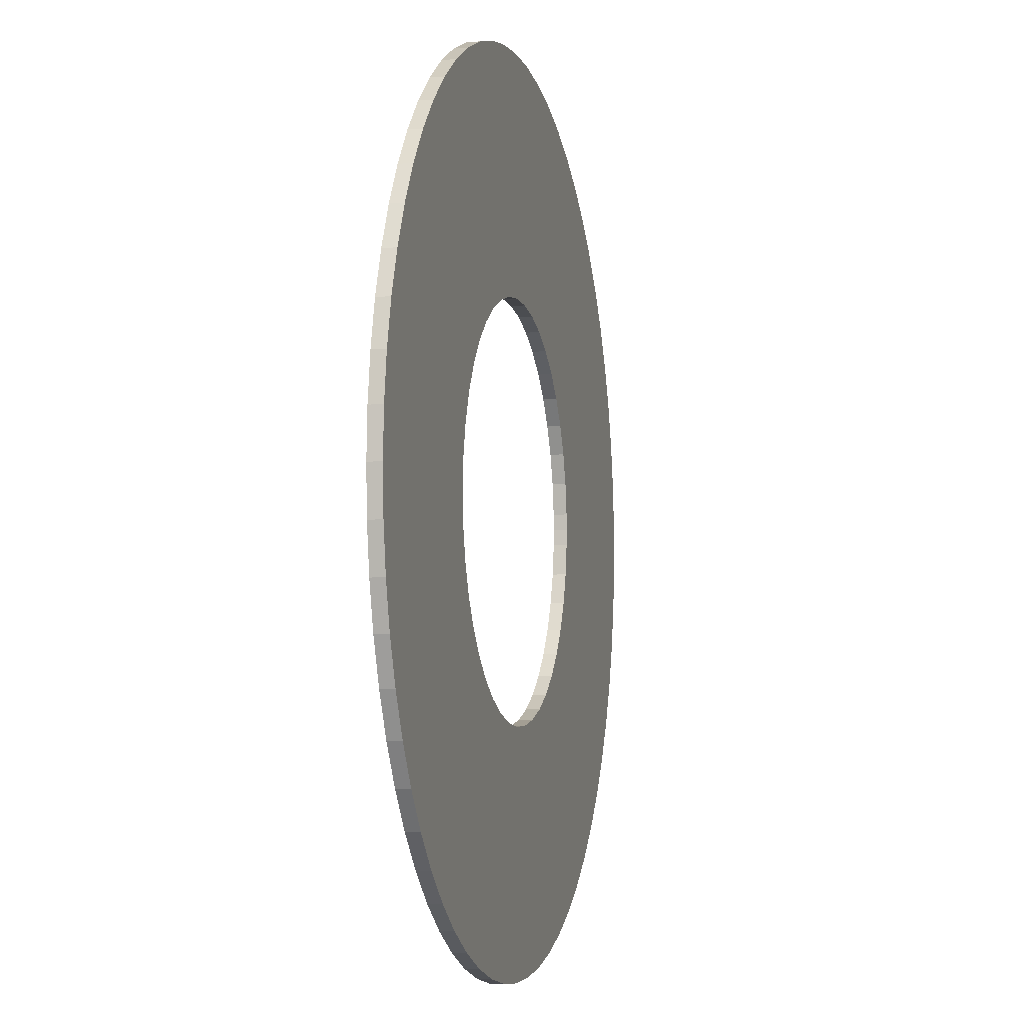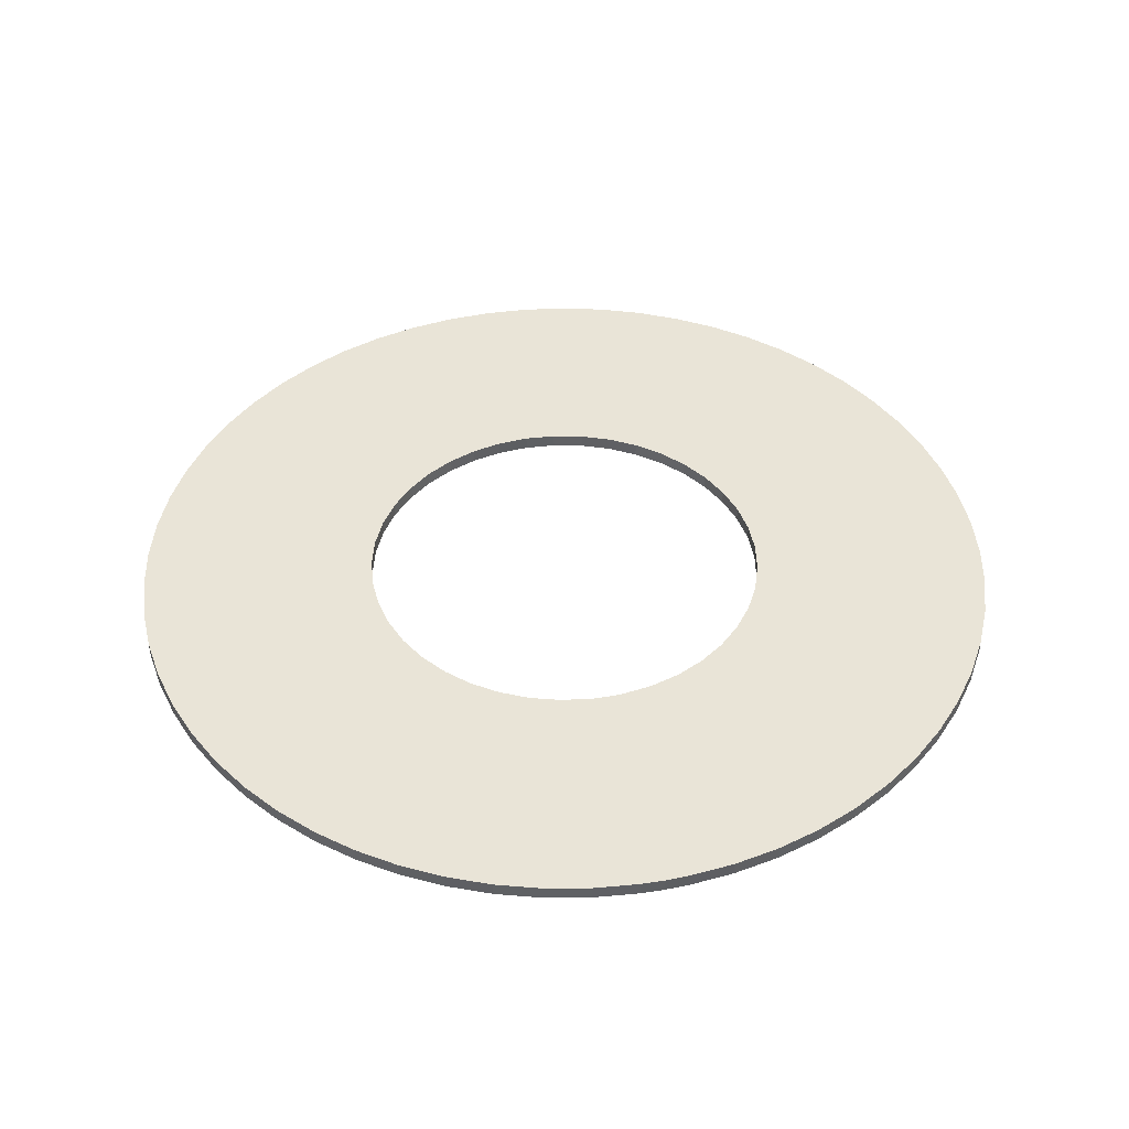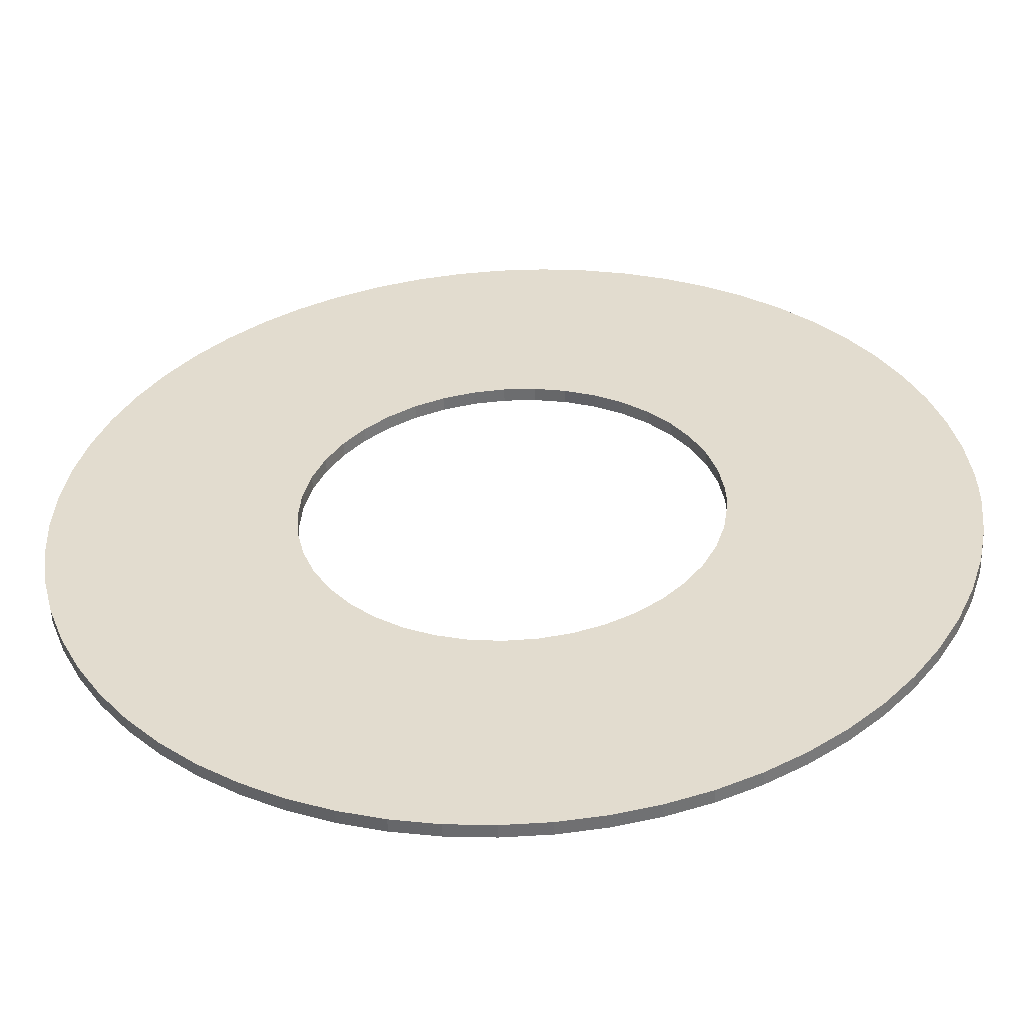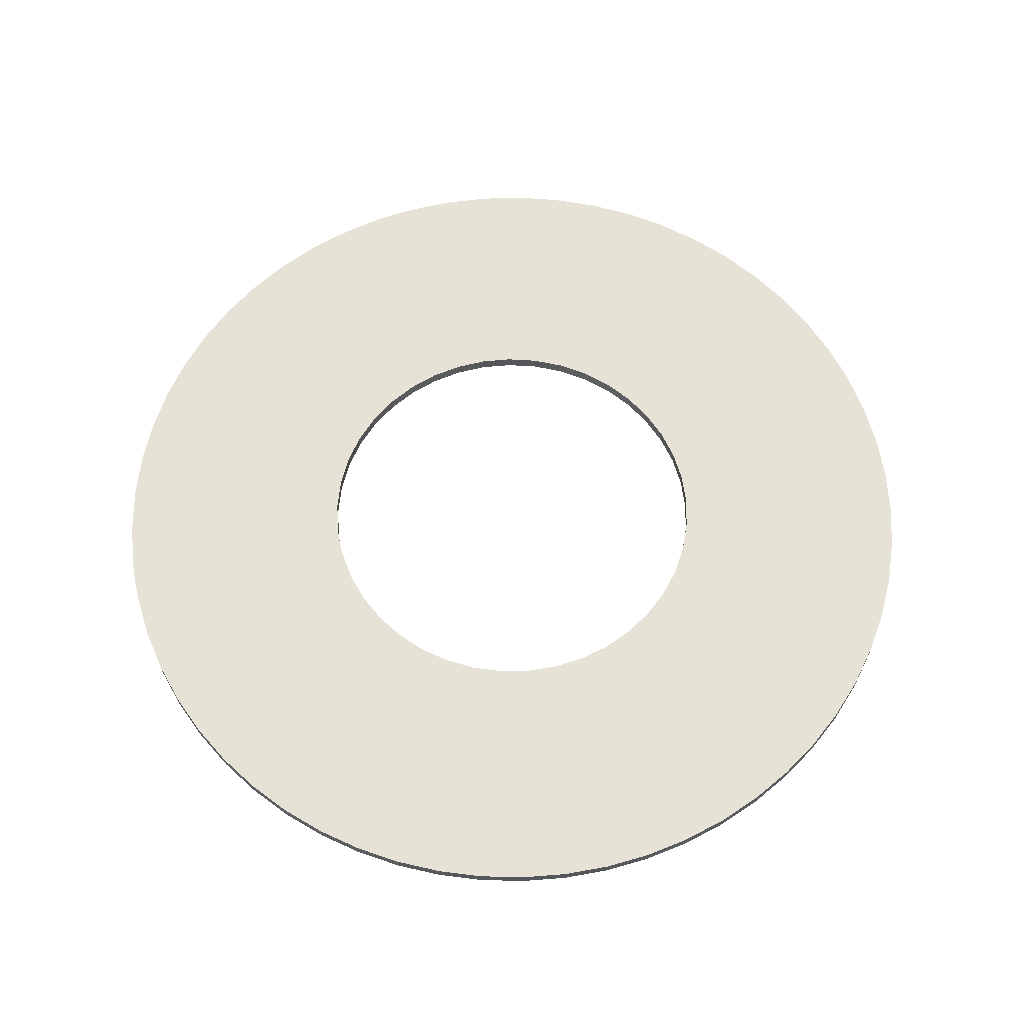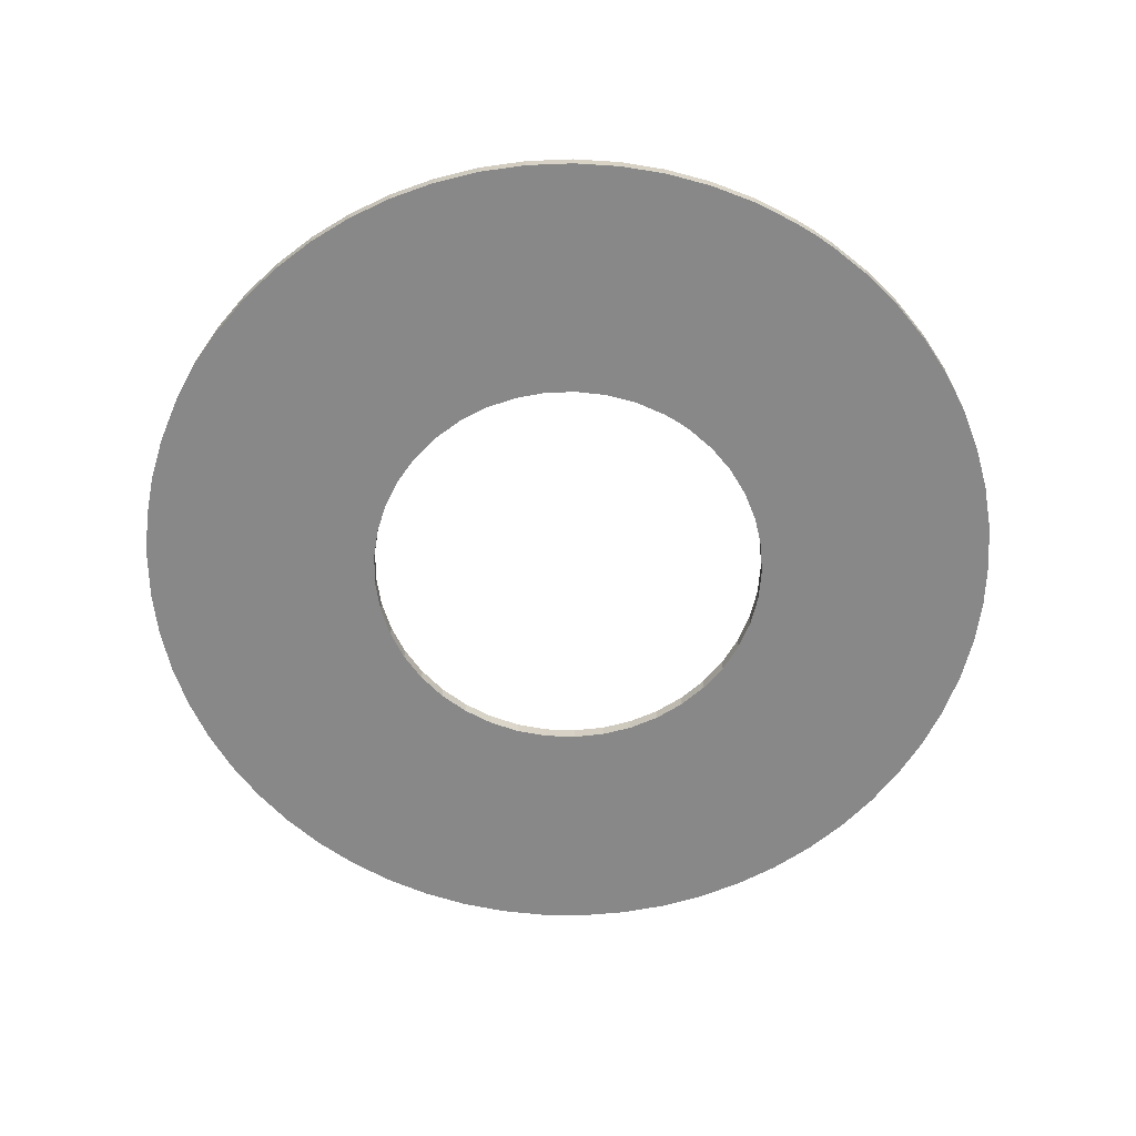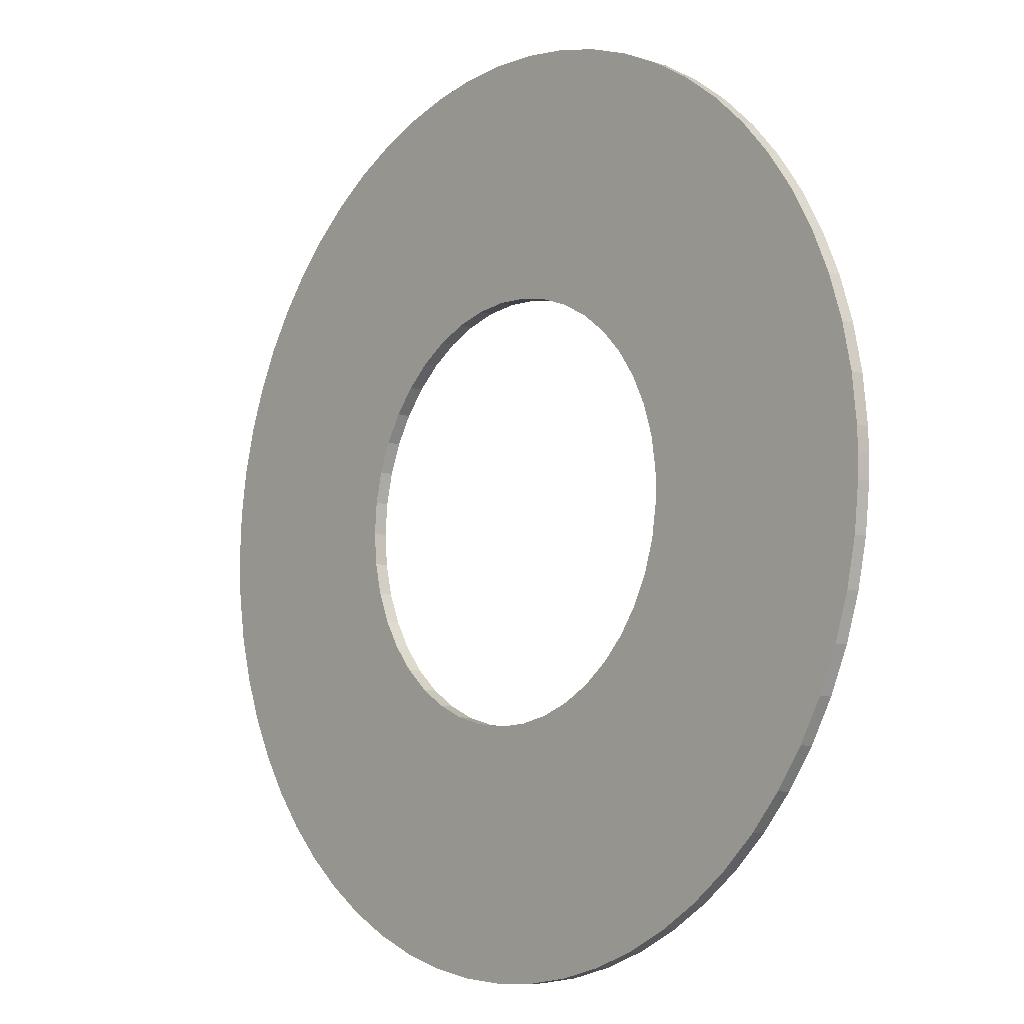
<metadata>
{"format":"obj","ext":"obj","renderer":"f3d","projection":"perspective","resolution":1024,"background":"white","views":[{"elev":-5.3,"azim":-75.9,"up":"+Z"},{"elev":43.2,"azim":77.9,"up":"+Y"},{"elev":-54.2,"azim":2.8,"up":"+Z"},{"elev":63.1,"azim":168.1,"up":"+Y"},{"elev":-62.8,"azim":56.9,"up":"+Y"},{"elev":-8.4,"azim":49.2,"up":"+Z"}]}
</metadata>
<code>
o 透明盘
v 7.036 1 -28.93
v 10.74 1 -63.95
v 2.527 1 -29.8
v 4.103 1 -64.81
v -2.063 1 -29.98
v 24.87 1 15.33
v 57.23 1 29.06
v 26.91 1 11.21
v 59.91 1 22.93
v 28.3 1 6.836
v 2.527 1 29.8
v 10.74 1 63.95
v 7.036 1 28.93
v 17.25 1 62.41
v 11.36 1 27.38
v -15.25 1 26.36
v -28.47 1 58.87
v -11.05 1 28.23
v -22.27 1 61.39
v -6.625 1 29.45
v 26.91 1 -11.21
v 57.23 1 -29.06
v 24.87 1 -15.33
v 53.93 1 -34.89
v 22.23 1 -19.09
v 19.05 1 22.4
v 45.64 1 45.37
v 22.23 1 19.09
v 50.05 1 40.34
v 53.93 1 34.89
v 23.57 1 60.21
v 29.64 1 57.37
v 15.39 1 25.18
v 35.37 1 53.93
v 40.73 1 49.91
v -15.84 1 63.26
v -9.259 1 64.46
v -2.063 1 29.98
v -2.587 1 64.98
v 4.103 1 64.81
v 15.39 1 -25.18
v 29.64 1 -57.37
v 11.36 1 -27.38
v 23.57 1 -60.21
v 17.25 1 -62.41
v -22.53 1 20.8
v -45.07 1 47.7
v -19.1 1 23.86
v -39.93 1 51.99
v -34.38 1 55.73
v -19.1 1 -23.86
v -45.07 1 -47.7
v -22.53 1 -20.8
v -49.74 1 -42.91
v -25.45 1 -17.26
v 50.05 1 -40.34
v 45.64 1 -45.37
v 19.05 1 -22.4
v 40.73 1 -49.91
v 35.37 1 -53.93
v 29 1 -2.296
v 63.31 1 -10
v 28.3 1 -6.836
v 61.94 1 -16.55
v 59.91 1 -22.93
v 61.94 1 16.55
v 63.31 1 10
v 29 1 2.296
v 64 1 3.346
v 29.09 1 0
v 64.09 1 0
v 64 1 -3.346
v -27.8 1 13.31
v -57.48 1 32.02
v -25.45 1 17.26
v -53.89 1 37.66
v -49.74 1 42.91
v -29.52 1 -9.052
v -64.54 1 -13.3
v -30.56 1 -4.579
v -65.57 1 -6.683
v -30.91 1 0
v -65.91 1 0
v -30.56 1 4.579
v -53.89 1 -37.66
v -57.48 1 -32.02
v -27.8 1 -13.31
v -60.47 1 -26.03
v -62.83 1 -19.77
v -11.05 1 -28.23
v -28.47 1 -58.87
v -15.25 1 -26.36
v -34.38 1 -55.73
v -39.93 1 -51.99
v -2.587 1 -64.98
v -9.259 1 -64.46
v -6.625 1 -29.45
v -15.84 1 -63.26
v -22.27 1 -61.39
v -65.57 1 6.683
v -64.54 1 13.3
v -29.52 1 9.052
v -62.83 1 19.77
v -60.47 1 26.03
v -29.52 -1 9.052
v -64.54 -1 13.3
v -30.56 -1 4.579
v -65.57 -1 6.683
v -30.91 -1 0
v -65.91 -1 0
v -30.56 -1 -4.579
v -25.45 -1 17.26
v -57.48 -1 32.02
v -27.8 -1 13.31
v -60.47 -1 26.03
v -62.83 -1 19.77
v -2.063 -1 29.98
v -9.259 -1 64.46
v -6.625 -1 29.45
v -15.84 -1 63.26
v -11.05 -1 28.23
v 7.036 -1 28.93
v 10.74 -1 63.95
v 2.527 -1 29.8
v 4.103 -1 64.81
v -2.587 -1 64.98
v -15.25 -1 -26.36
v -28.47 -1 -58.87
v -11.05 -1 -28.23
v -22.27 -1 -61.39
v -6.625 -1 -29.45
v -22.53 -1 -20.8
v -45.07 -1 -47.7
v -19.1 -1 -23.86
v -39.93 -1 -51.99
v -34.38 -1 -55.73
v -19.1 -1 23.86
v -45.07 -1 47.7
v -22.53 -1 20.8
v -49.74 -1 42.91
v -53.89 -1 37.66
v -22.27 -1 61.39
v -28.47 -1 58.87
v -15.25 -1 26.36
v -34.38 -1 55.73
v -39.93 -1 51.99
v 24.87 -1 -15.33
v 57.23 -1 -29.06
v 26.91 -1 -11.21
v 59.91 -1 -22.93
v 28.3 -1 -6.836
v -27.8 -1 -13.31
v -57.48 -1 -32.02
v -25.45 -1 -17.26
v -53.89 -1 -37.66
v -49.74 -1 -42.91
v -65.57 -1 -6.683
v -64.54 -1 -13.3
v -29.52 -1 -9.052
v -62.83 -1 -19.77
v -60.47 -1 -26.03
v 2.527 -1 -29.8
v 10.74 -1 -63.95
v 7.036 -1 -28.93
v 17.25 -1 -62.41
v 11.36 -1 -27.38
v 15.39 -1 25.18
v 29.64 -1 57.37
v 11.36 -1 27.38
v 23.57 -1 60.21
v 17.25 -1 62.41
v 22.23 -1 19.09
v 45.64 -1 45.37
v 19.05 -1 22.4
v 40.73 -1 49.91
v 35.37 -1 53.93
v 26.91 -1 11.21
v 57.23 -1 29.06
v 24.87 -1 15.33
v 53.93 -1 34.89
v 50.05 -1 40.34
v 29 -1 2.296
v 63.31 -1 10
v 28.3 -1 6.836
v 61.94 -1 16.55
v 59.91 -1 22.93
v -15.84 -1 -63.26
v -9.259 -1 -64.46
v -2.063 -1 -29.98
v -2.587 -1 -64.98
v 4.103 -1 -64.81
v 61.94 -1 -16.55
v 63.31 -1 -10
v 29 -1 -2.296
v 64 -1 -3.346
v 29.09 -1 0
v 64.09 -1 0
v 64 -1 3.346
v 19.05 -1 -22.4
v 45.64 -1 -45.37
v 22.23 -1 -19.09
v 50.05 -1 -40.34
v 53.93 -1 -34.89
v 23.57 -1 -60.21
v 29.64 -1 -57.37
v 15.39 -1 -25.18
v 35.37 -1 -53.93
v 40.73 -1 -49.91
f 1 2 3
f 3 2 4
f 3 4 5
f 6 7 8
f 8 7 9
f 8 9 10
f 11 12 13
f 13 12 14
f 13 14 15
f 16 17 18
f 18 17 19
f 18 19 20
f 21 22 23
f 23 22 24
f 23 24 25
f 26 27 28
f 28 27 29
f 28 29 6
f 6 29 30
f 6 30 7
f 14 31 15
f 15 31 32
f 15 32 33
f 33 32 34
f 33 34 26
f 26 34 35
f 26 35 27
f 19 36 20
f 20 36 37
f 20 37 38
f 38 37 39
f 38 39 11
f 11 39 40
f 11 40 12
f 41 42 43
f 43 42 44
f 43 44 1
f 1 44 45
f 1 45 2
f 46 47 48
f 48 47 49
f 48 49 16
f 16 49 50
f 16 50 17
f 51 52 53
f 53 52 54
f 53 54 55
f 24 56 25
f 25 56 57
f 25 57 58
f 58 57 59
f 58 59 41
f 41 59 60
f 41 60 42
f 61 62 63
f 63 62 64
f 63 64 21
f 21 64 65
f 21 65 22
f 9 66 10
f 10 66 67
f 10 67 68
f 68 67 69
f 68 69 70
f 70 69 71
f 70 71 61
f 61 71 72
f 61 72 62
f 73 74 75
f 75 74 76
f 75 76 46
f 46 76 77
f 46 77 47
f 78 79 80
f 80 79 81
f 80 81 82
f 82 81 83
f 82 83 84
f 54 85 55
f 55 85 86
f 55 86 87
f 87 86 88
f 87 88 78
f 78 88 89
f 78 89 79
f 90 91 92
f 92 91 93
f 92 93 51
f 51 93 94
f 51 94 52
f 4 95 5
f 5 95 96
f 5 96 97
f 97 96 98
f 97 98 90
f 90 98 99
f 90 99 91
f 83 100 84
f 84 100 101
f 84 101 102
f 102 101 103
f 102 103 73
f 73 103 104
f 73 104 74
f 105 106 107
f 107 106 108
f 107 108 109
f 109 108 110
f 109 110 111
f 112 113 114
f 114 113 115
f 114 115 105
f 105 115 116
f 105 116 106
f 117 118 119
f 119 118 120
f 119 120 121
f 122 123 124
f 124 123 125
f 124 125 117
f 117 125 126
f 117 126 118
f 127 128 129
f 129 128 130
f 129 130 131
f 132 133 134
f 134 133 135
f 134 135 127
f 127 135 136
f 127 136 128
f 137 138 139
f 139 138 140
f 139 140 112
f 112 140 141
f 112 141 113
f 120 142 121
f 121 142 143
f 121 143 144
f 144 143 145
f 144 145 137
f 137 145 146
f 137 146 138
f 147 148 149
f 149 148 150
f 149 150 151
f 152 153 154
f 154 153 155
f 154 155 132
f 132 155 156
f 132 156 133
f 110 157 111
f 111 157 158
f 111 158 159
f 159 158 160
f 159 160 152
f 152 160 161
f 152 161 153
f 162 163 164
f 164 163 165
f 164 165 166
f 167 168 169
f 169 168 170
f 169 170 122
f 122 170 171
f 122 171 123
f 172 173 174
f 174 173 175
f 174 175 167
f 167 175 176
f 167 176 168
f 177 178 179
f 179 178 180
f 179 180 172
f 172 180 181
f 172 181 173
f 182 183 184
f 184 183 185
f 184 185 177
f 177 185 186
f 177 186 178
f 130 187 131
f 131 187 188
f 131 188 189
f 189 188 190
f 189 190 162
f 162 190 191
f 162 191 163
f 150 192 151
f 151 192 193
f 151 193 194
f 194 193 195
f 194 195 196
f 196 195 197
f 196 197 182
f 182 197 198
f 182 198 183
f 199 200 201
f 201 200 202
f 201 202 147
f 147 202 203
f 147 203 148
f 165 204 166
f 166 204 205
f 166 205 206
f 206 205 207
f 206 207 199
f 199 207 208
f 199 208 200
f 72 71 197
f 197 71 198
f 197 195 72
f 72 195 193
f 72 193 62
f 62 193 192
f 62 192 64
f 64 192 150
f 64 150 65
f 65 150 148
f 65 148 22
f 22 148 203
f 22 203 24
f 24 203 202
f 24 202 56
f 56 202 200
f 56 200 57
f 57 200 208
f 57 208 59
f 59 208 207
f 59 207 60
f 60 207 205
f 60 205 42
f 42 205 204
f 42 204 44
f 44 204 165
f 44 165 45
f 45 165 163
f 45 163 2
f 2 163 191
f 2 191 4
f 4 191 190
f 4 190 95
f 95 190 188
f 95 188 96
f 96 188 187
f 96 187 98
f 98 187 130
f 98 130 99
f 99 130 128
f 99 128 91
f 91 128 136
f 91 136 93
f 93 136 135
f 93 135 94
f 94 135 133
f 94 133 52
f 52 133 156
f 52 156 54
f 54 156 155
f 54 155 85
f 85 155 153
f 85 153 86
f 86 153 161
f 86 161 88
f 88 161 160
f 88 160 89
f 89 160 158
f 89 158 79
f 79 158 157
f 79 157 81
f 81 157 110
f 81 110 83
f 83 110 108
f 83 108 100
f 100 108 106
f 100 106 101
f 101 106 116
f 101 116 103
f 103 116 115
f 103 115 104
f 104 115 113
f 104 113 74
f 74 113 141
f 74 141 76
f 76 141 140
f 76 140 77
f 77 140 138
f 77 138 47
f 47 138 146
f 47 146 49
f 49 146 145
f 49 145 50
f 50 145 143
f 50 143 17
f 17 143 142
f 17 142 19
f 19 142 120
f 19 120 36
f 36 120 118
f 36 118 37
f 37 118 126
f 37 126 39
f 39 126 125
f 39 125 40
f 40 125 123
f 40 123 12
f 12 123 171
f 12 171 14
f 14 171 170
f 14 170 31
f 31 170 168
f 31 168 32
f 32 168 176
f 32 176 34
f 34 176 175
f 34 175 35
f 35 175 173
f 35 173 27
f 27 173 181
f 27 181 29
f 29 181 180
f 29 180 30
f 30 180 178
f 30 178 7
f 7 178 186
f 7 186 9
f 9 186 185
f 9 185 66
f 66 185 183
f 66 183 67
f 67 183 198
f 67 198 69
f 69 198 71
f 68 70 196
f 196 70 194
f 196 182 68
f 68 182 184
f 68 184 10
f 10 184 177
f 10 177 8
f 8 177 179
f 8 179 6
f 6 179 172
f 6 172 28
f 28 172 174
f 28 174 26
f 26 174 167
f 26 167 33
f 33 167 169
f 33 169 15
f 15 169 122
f 15 122 13
f 13 122 124
f 13 124 11
f 11 124 117
f 11 117 38
f 38 117 119
f 38 119 20
f 20 119 121
f 20 121 18
f 18 121 144
f 18 144 16
f 16 144 137
f 16 137 48
f 48 137 139
f 48 139 46
f 46 139 112
f 46 112 75
f 75 112 114
f 75 114 73
f 73 114 105
f 73 105 102
f 102 105 107
f 102 107 84
f 84 107 109
f 84 109 82
f 82 109 111
f 82 111 80
f 80 111 159
f 80 159 78
f 78 159 152
f 78 152 87
f 87 152 154
f 87 154 55
f 55 154 132
f 55 132 53
f 53 132 134
f 53 134 51
f 51 134 127
f 51 127 92
f 92 127 129
f 92 129 90
f 90 129 131
f 90 131 97
f 97 131 189
f 97 189 5
f 5 189 162
f 5 162 3
f 3 162 164
f 3 164 1
f 1 164 166
f 1 166 43
f 43 166 206
f 43 206 41
f 41 206 199
f 41 199 58
f 58 199 201
f 58 201 25
f 25 201 147
f 25 147 23
f 23 147 149
f 23 149 21
f 21 149 151
f 21 151 63
f 63 151 194
f 63 194 61
f 61 194 70

</code>
